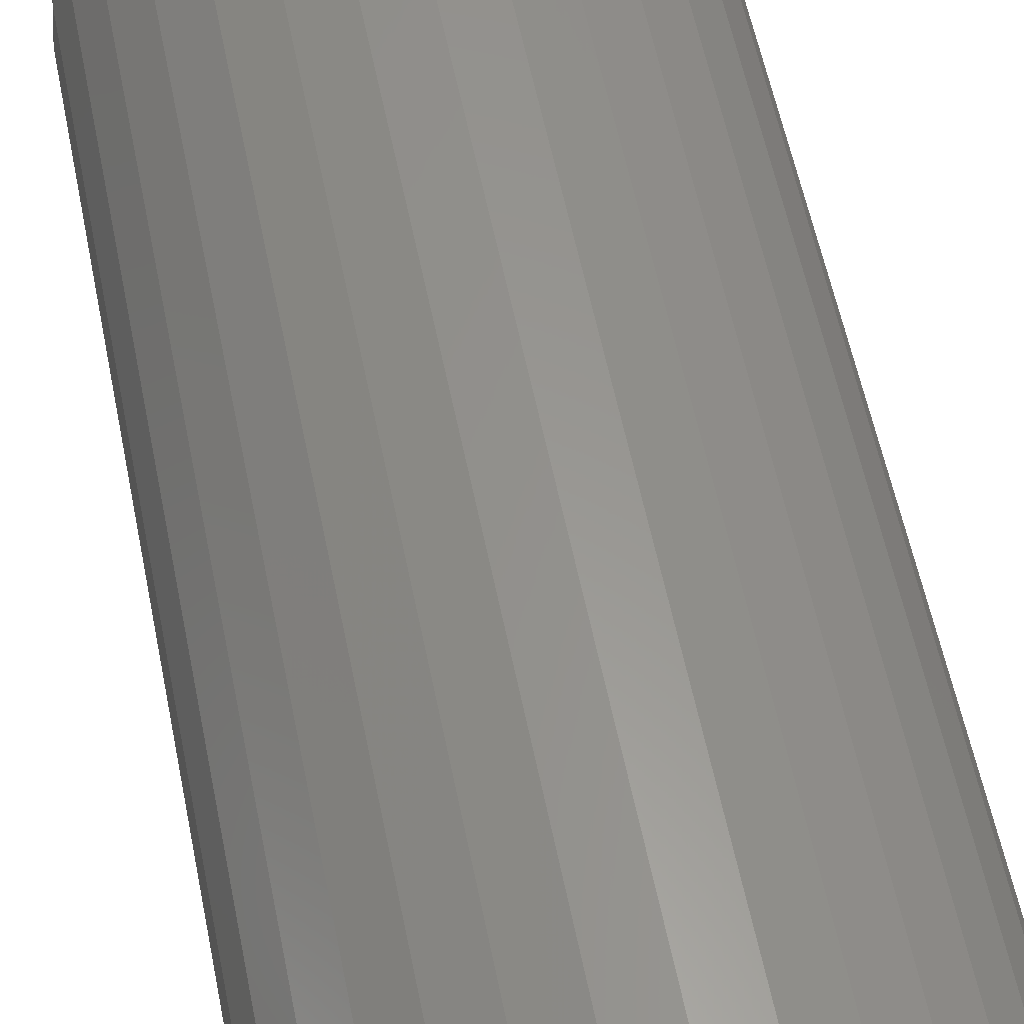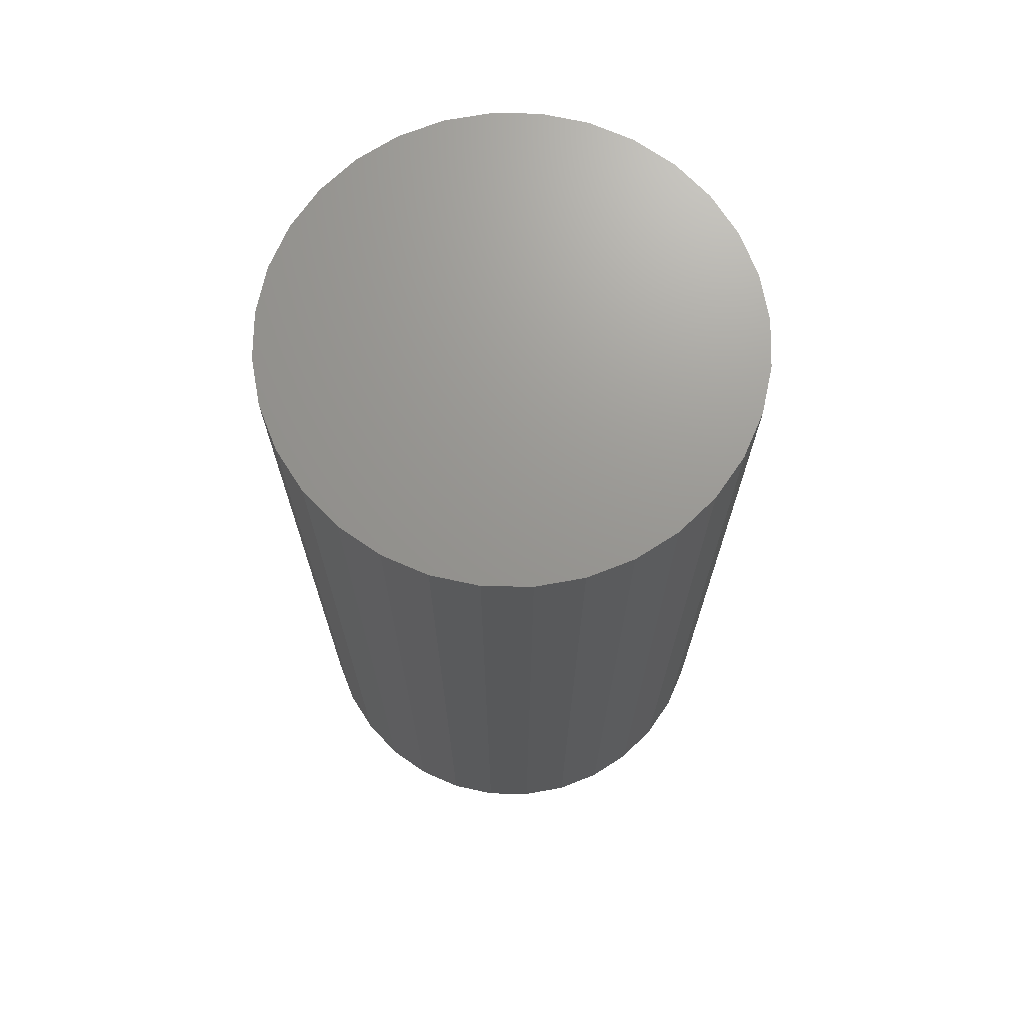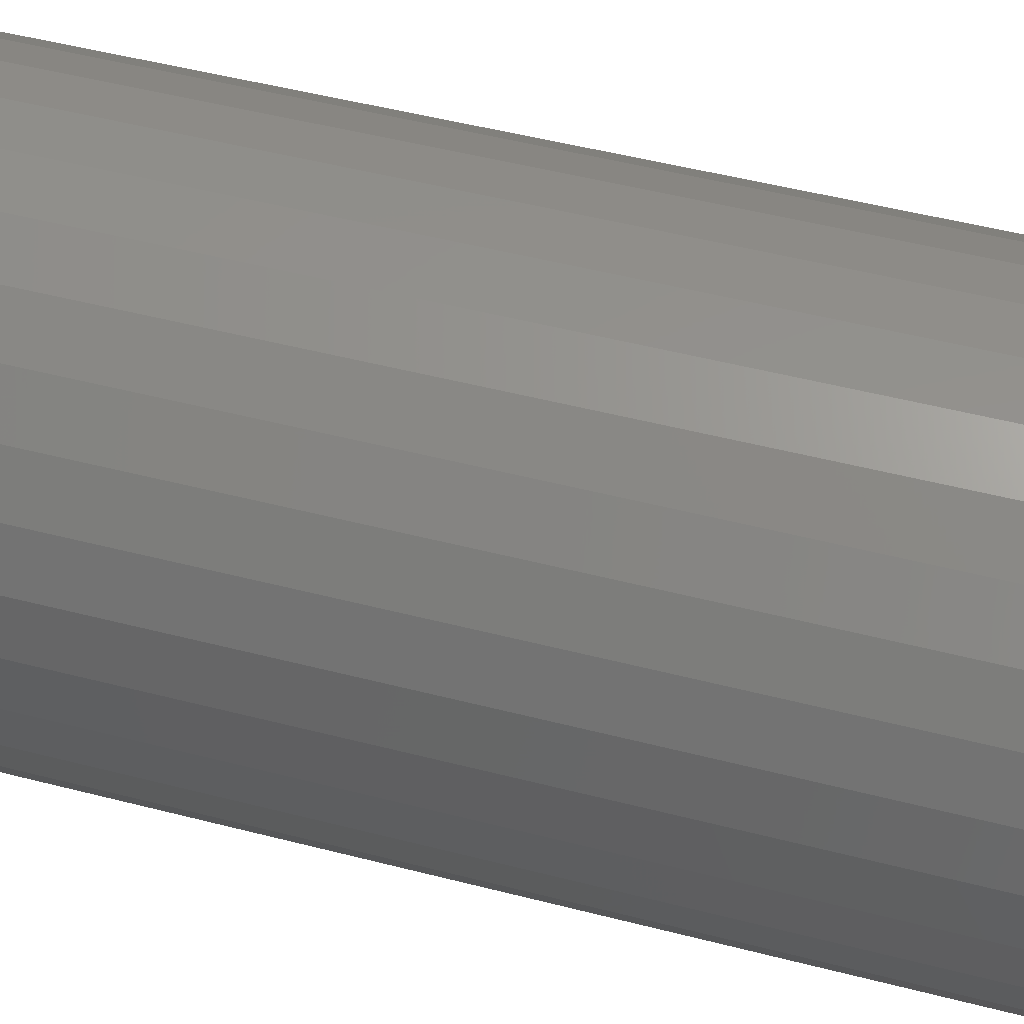
<metadata>
{"format":"stl","ext":"stl","renderer":"f3d","projection":"perspective","resolution":1024,"background":"white","views":[{"elev":59.6,"azim":-11.6,"up":"+Y"},{"elev":70.4,"azim":-72.1,"up":"+Z"},{"elev":50.0,"azim":-74.1,"up":"+Y"}]}
</metadata>
<code>
# stl→obj: 320 verts, 636 faces
v 0.5454 0.226 0
v 0.5528 0.2283 0
v 0.5605 0.229 0
v 0.5682 0.2283 0
v 0.5757 0.226 0
v 0.5386 0.2224 0
v 0.5825 0.2224 0
v 0.5326 0.2174 0
v 0.5885 0.2174 0
v 0.5276 0.2114 0
v 0.5934 0.2114 0
v 0.524 0.2046 0
v 0.5971 0.2046 0
v 0.5217 0.1972 0
v 0.5993 0.1972 0
v 0.5971 0.1743 0
v 0.524 0.1743 0
v 0.5993 0.1818 0
v 0.5276 0.1675 0
v 0.5934 0.1675 0
v 0.5326 0.1615 0
v 0.5885 0.1615 0
v 0.5386 0.1566 0
v 0.5825 0.1566 0
v 0.5454 0.1529 0
v 0.5757 0.1529 0
v 0.5528 0.1507 0
v 0.5605 0.1499 0
v 0.5682 0.1507 0
v 0.5217 0.1818 0
v 0.521 0.1895 0
v 0.6001 0.1895 0
v 0.6079 0.1895 0.007812
v 0.6079 0.1895 0.1875
v 0.607 0.1802 0.007812
v 0.607 0.1802 0.1875
v 0.6043 0.1713 0.007812
v 0.6043 0.1713 0.1875
v 0.5999 0.1632 0.007812
v 0.5999 0.1632 0.1875
v 0.594 0.156 0.007812
v 0.594 0.156 0.1875
v 0.5868 0.1501 0.007812
v 0.5868 0.1501 0.1875
v 0.5787 0.1457 0.007812
v 0.5787 0.1457 0.1875
v 0.5698 0.143 0.007812
v 0.5698 0.143 0.1875
v 0.5605 0.1421 0.007812
v 0.5605 0.1421 0.1875
v 0.5513 0.143 0.007812
v 0.5513 0.143 0.1875
v 0.5424 0.1457 0.007812
v 0.5424 0.1457 0.1875
v 0.5342 0.1501 0.007812
v 0.5342 0.1501 0.1875
v 0.527 0.156 0.007812
v 0.527 0.156 0.1875
v 0.5211 0.1632 0.007812
v 0.5211 0.1632 0.1875
v 0.5168 0.1713 0.007812
v 0.5168 0.1713 0.1875
v 0.5141 0.1802 0.007812
v 0.5141 0.1802 0.1875
v 0.5132 0.1895 0.007812
v 0.5132 0.1895 0.1875
v 0.5141 0.1987 0.007812
v 0.5141 0.1987 0.1875
v 0.5168 0.2076 0.007812
v 0.5168 0.2076 0.1875
v 0.5211 0.2158 0.007812
v 0.5211 0.2158 0.1875
v 0.527 0.223 0.007812
v 0.527 0.223 0.1875
v 0.5342 0.2289 0.007812
v 0.5342 0.2289 0.1875
v 0.5424 0.2332 0.007812
v 0.5424 0.2332 0.1875
v 0.5513 0.2359 0.007812
v 0.5513 0.2359 0.1875
v 0.5605 0.2368 0.007812
v 0.5605 0.2368 0.1875
v 0.5698 0.2359 0.007812
v 0.5698 0.2359 0.1875
v 0.5787 0.2332 0.007812
v 0.5787 0.2332 0.1875
v 0.5868 0.2289 0.007812
v 0.5868 0.2289 0.1875
v 0.594 0.223 0.007812
v 0.594 0.223 0.1875
v 0.5999 0.2158 0.007812
v 0.5999 0.2158 0.1875
v 0.6043 0.2076 0.007812
v 0.6043 0.2076 0.1875
v 0.607 0.1987 0.007812
v 0.607 0.1987 0.1875
v 0.5133 0.1895 0.006288
v 0.5142 0.1987 0.006288
v 0.5138 0.1895 0.004823
v 0.5147 0.1986 0.004823
v 0.5145 0.1895 0.003472
v 0.5154 0.1985 0.003472
v 0.5154 0.1895 0.002288
v 0.5163 0.1983 0.002288
v 0.5166 0.1895 0.001317
v 0.5175 0.198 0.001317
v 0.518 0.1895 0.0005947
v 0.5188 0.1978 0.0005947
v 0.5194 0.1895 0.0001501
v 0.5202 0.1975 0.0001501
v 0.6068 0.1987 0.006288
v 0.6077 0.1895 0.006288
v 0.6064 0.1986 0.004823
v 0.6073 0.1895 0.004823
v 0.6057 0.1985 0.003472
v 0.6066 0.1895 0.003472
v 0.6047 0.1983 0.002288
v 0.6056 0.1895 0.002288
v 0.6036 0.198 0.001317
v 0.6044 0.1895 0.001317
v 0.6023 0.1978 0.0005947
v 0.6031 0.1895 0.0005947
v 0.6008 0.1975 0.0001501
v 0.6016 0.1895 0.0001501
v 0.6042 0.2075 0.006288
v 0.6037 0.2074 0.004823
v 0.6031 0.2071 0.003472
v 0.6022 0.2067 0.002288
v 0.6011 0.2063 0.001317
v 0.5998 0.2058 0.0005947
v 0.5985 0.2052 0.0001501
v 0.5998 0.2157 0.006288
v 0.5994 0.2155 0.004823
v 0.5988 0.2151 0.003472
v 0.598 0.2145 0.002288
v 0.597 0.2139 0.001317
v 0.5959 0.2131 0.0005947
v 0.5947 0.2123 0.0001501
v 0.5939 0.2229 0.006288
v 0.5936 0.2225 0.004823
v 0.5931 0.222 0.003472
v 0.5924 0.2214 0.002288
v 0.5916 0.2205 0.001317
v 0.5906 0.2196 0.0005947
v 0.5896 0.2185 0.0001501
v 0.5868 0.2287 0.006288
v 0.5865 0.2284 0.004823
v 0.5861 0.2278 0.003472
v 0.5856 0.227 0.002288
v 0.5849 0.226 0.001317
v 0.5842 0.2248 0.0005947
v 0.5833 0.2236 0.0001501
v 0.5786 0.2331 0.006288
v 0.5784 0.2327 0.004823
v 0.5781 0.232 0.003472
v 0.5778 0.2311 0.002288
v 0.5773 0.23 0.001317
v 0.5768 0.2288 0.0005947
v 0.5762 0.2274 0.0001501
v 0.5697 0.2358 0.006288
v 0.5697 0.2353 0.004823
v 0.5695 0.2346 0.003472
v 0.5693 0.2337 0.002288
v 0.5691 0.2325 0.001317
v 0.5688 0.2312 0.0005947
v 0.5685 0.2298 0.0001501
v 0.5605 0.2367 0.006288
v 0.5605 0.2362 0.004823
v 0.5605 0.2355 0.003472
v 0.5605 0.2346 0.002288
v 0.5605 0.2334 0.001317
v 0.5605 0.232 0.0005947
v 0.5605 0.2306 0.0001501
v 0.5513 0.2358 0.006288
v 0.5514 0.2353 0.004823
v 0.5515 0.2346 0.003472
v 0.5517 0.2337 0.002288
v 0.552 0.2325 0.001317
v 0.5522 0.2312 0.0005947
v 0.5525 0.2298 0.0001501
v 0.5425 0.2331 0.006288
v 0.5426 0.2327 0.004823
v 0.5429 0.232 0.003472
v 0.5433 0.2311 0.002288
v 0.5437 0.23 0.001317
v 0.5442 0.2288 0.0005947
v 0.5448 0.2274 0.0001501
v 0.5343 0.2287 0.006288
v 0.5345 0.2284 0.004823
v 0.5349 0.2278 0.003472
v 0.5355 0.227 0.002288
v 0.5361 0.226 0.001317
v 0.5369 0.2248 0.0005947
v 0.5377 0.2236 0.0001501
v 0.5271 0.2229 0.006288
v 0.5275 0.2225 0.004823
v 0.528 0.222 0.003472
v 0.5286 0.2214 0.002288
v 0.5295 0.2205 0.001317
v 0.5304 0.2196 0.0005947
v 0.5315 0.2185 0.0001501
v 0.5213 0.2157 0.006288
v 0.5216 0.2155 0.004823
v 0.5222 0.2151 0.003472
v 0.523 0.2145 0.002288
v 0.524 0.2139 0.001317
v 0.5252 0.2131 0.0005947
v 0.5264 0.2123 0.0001501
v 0.5169 0.2075 0.006288
v 0.5173 0.2074 0.004823
v 0.518 0.2071 0.003472
v 0.5189 0.2067 0.002288
v 0.52 0.2063 0.001317
v 0.5212 0.2058 0.0005947
v 0.5226 0.2052 0.0001501
v 0.6068 0.1803 0.006288
v 0.6064 0.1803 0.004823
v 0.6057 0.1805 0.003472
v 0.6047 0.1807 0.002288
v 0.6036 0.1809 0.001317
v 0.6023 0.1812 0.0005947
v 0.6008 0.1815 0.0001501
v 0.5142 0.1803 0.006288
v 0.5147 0.1803 0.004823
v 0.5154 0.1805 0.003472
v 0.5163 0.1807 0.002288
v 0.5175 0.1809 0.001317
v 0.5188 0.1812 0.0005947
v 0.5202 0.1815 0.0001501
v 0.5169 0.1714 0.006288
v 0.5173 0.1716 0.004823
v 0.518 0.1719 0.003472
v 0.5189 0.1722 0.002288
v 0.52 0.1727 0.001317
v 0.5212 0.1732 0.0005947
v 0.5226 0.1738 0.0001501
v 0.5213 0.1632 0.006288
v 0.5216 0.1635 0.004823
v 0.5222 0.1639 0.003472
v 0.523 0.1644 0.002288
v 0.524 0.1651 0.001317
v 0.5252 0.1658 0.0005947
v 0.5264 0.1667 0.0001501
v 0.5271 0.1561 0.006288
v 0.5275 0.1564 0.004823
v 0.528 0.1569 0.003472
v 0.5286 0.1576 0.002288
v 0.5295 0.1584 0.001317
v 0.5304 0.1594 0.0005947
v 0.5315 0.1604 0.0001501
v 0.5343 0.1502 0.006288
v 0.5345 0.1506 0.004823
v 0.5349 0.1512 0.003472
v 0.5355 0.152 0.002288
v 0.5361 0.153 0.001317
v 0.5369 0.1541 0.0005947
v 0.5377 0.1553 0.0001501
v 0.5425 0.1458 0.006288
v 0.5426 0.1463 0.004823
v 0.5429 0.1469 0.003472
v 0.5433 0.1478 0.002288
v 0.5437 0.1489 0.001317
v 0.5442 0.1502 0.0005947
v 0.5448 0.1515 0.0001501
v 0.5513 0.1432 0.006288
v 0.5514 0.1436 0.004823
v 0.5515 0.1443 0.003472
v 0.5517 0.1453 0.002288
v 0.552 0.1464 0.001317
v 0.5522 0.1477 0.0005947
v 0.5525 0.1492 0.0001501
v 0.5605 0.1423 0.006288
v 0.5605 0.1427 0.004823
v 0.5605 0.1434 0.003472
v 0.5605 0.1444 0.002288
v 0.5605 0.1456 0.001317
v 0.5605 0.1469 0.0005947
v 0.5605 0.1484 0.0001501
v 0.5697 0.1432 0.006288
v 0.5697 0.1436 0.004823
v 0.5695 0.1443 0.003472
v 0.5693 0.1453 0.002288
v 0.5691 0.1464 0.001317
v 0.5688 0.1477 0.0005947
v 0.5685 0.1492 0.0001501
v 0.5786 0.1458 0.006288
v 0.5784 0.1463 0.004823
v 0.5781 0.1469 0.003472
v 0.5778 0.1478 0.002288
v 0.5773 0.1489 0.001317
v 0.5768 0.1502 0.0005947
v 0.5762 0.1515 0.0001501
v 0.5868 0.1502 0.006288
v 0.5865 0.1506 0.004823
v 0.5861 0.1512 0.003472
v 0.5856 0.152 0.002288
v 0.5849 0.153 0.001317
v 0.5842 0.1541 0.0005947
v 0.5833 0.1553 0.0001501
v 0.5939 0.1561 0.006288
v 0.5936 0.1564 0.004823
v 0.5931 0.1569 0.003472
v 0.5924 0.1576 0.002288
v 0.5916 0.1584 0.001317
v 0.5906 0.1594 0.0005947
v 0.5896 0.1604 0.0001501
v 0.5998 0.1632 0.006288
v 0.5994 0.1635 0.004823
v 0.5988 0.1639 0.003472
v 0.598 0.1644 0.002288
v 0.597 0.1651 0.001317
v 0.5959 0.1658 0.0005947
v 0.5947 0.1667 0.0001501
v 0.6042 0.1714 0.006288
v 0.6037 0.1716 0.004823
v 0.6031 0.1719 0.003472
v 0.6022 0.1722 0.002288
v 0.6011 0.1727 0.001317
v 0.5998 0.1732 0.0005947
v 0.5985 0.1738 0.0001501
f 1 2 3
f 1 3 4
f 5 1 4
f 6 1 5
f 7 6 5
f 8 6 7
f 9 8 7
f 10 8 9
f 11 10 9
f 12 10 11
f 13 12 11
f 14 12 13
f 15 14 13
f 16 17 18
f 19 17 16
f 20 19 16
f 21 19 20
f 22 21 20
f 23 21 22
f 24 23 22
f 25 23 24
f 26 25 24
f 27 25 26
f 28 27 26
f 29 28 26
f 17 30 18
f 18 30 31
f 18 31 32
f 32 31 14
f 32 14 15
f 33 34 35
f 35 34 36
f 35 36 37
f 37 36 38
f 37 38 39
f 39 38 40
f 39 40 41
f 41 40 42
f 41 42 43
f 43 42 44
f 43 44 45
f 45 44 46
f 45 46 47
f 47 46 48
f 47 48 49
f 49 48 50
f 49 50 51
f 51 50 52
f 51 52 53
f 53 52 54
f 53 54 55
f 55 54 56
f 55 56 57
f 57 56 58
f 57 58 59
f 59 58 60
f 59 60 61
f 61 60 62
f 61 62 63
f 63 62 64
f 63 64 65
f 65 64 66
f 65 66 67
f 67 66 68
f 67 68 69
f 69 68 70
f 69 70 71
f 71 70 72
f 71 72 73
f 73 72 74
f 73 74 75
f 75 74 76
f 75 76 77
f 77 76 78
f 77 78 79
f 79 78 80
f 79 80 81
f 81 80 82
f 81 82 83
f 83 82 84
f 83 84 85
f 85 84 86
f 85 86 87
f 87 86 88
f 87 88 89
f 89 88 90
f 89 90 91
f 91 90 92
f 91 92 93
f 93 92 94
f 93 94 95
f 95 94 96
f 95 96 33
f 33 96 34
f 65 67 97
f 97 67 98
f 97 98 99
f 99 98 100
f 99 100 101
f 101 100 102
f 101 102 103
f 103 102 104
f 103 104 105
f 105 104 106
f 105 106 107
f 107 106 108
f 107 108 109
f 109 108 110
f 109 110 31
f 31 110 14
f 95 33 111
f 111 33 112
f 111 112 113
f 113 112 114
f 113 114 115
f 115 114 116
f 115 116 117
f 117 116 118
f 117 118 119
f 119 118 120
f 119 120 121
f 121 120 122
f 121 122 123
f 123 122 124
f 123 124 15
f 15 124 32
f 93 95 125
f 125 95 111
f 125 111 126
f 126 111 113
f 126 113 127
f 127 113 115
f 127 115 128
f 128 115 117
f 128 117 129
f 129 117 119
f 129 119 130
f 130 119 121
f 130 121 131
f 131 121 123
f 131 123 13
f 13 123 15
f 91 93 132
f 132 93 125
f 132 125 133
f 133 125 126
f 133 126 134
f 134 126 127
f 134 127 135
f 135 127 128
f 135 128 136
f 136 128 129
f 136 129 137
f 137 129 130
f 137 130 138
f 138 130 131
f 138 131 11
f 11 131 13
f 89 91 139
f 139 91 132
f 139 132 140
f 140 132 133
f 140 133 141
f 141 133 134
f 141 134 142
f 142 134 135
f 142 135 143
f 143 135 136
f 143 136 144
f 144 136 137
f 144 137 145
f 145 137 138
f 145 138 9
f 9 138 11
f 87 89 146
f 146 89 139
f 146 139 147
f 147 139 140
f 147 140 148
f 148 140 141
f 148 141 149
f 149 141 142
f 149 142 150
f 150 142 143
f 150 143 151
f 151 143 144
f 151 144 152
f 152 144 145
f 152 145 7
f 7 145 9
f 85 87 153
f 153 87 146
f 153 146 154
f 154 146 147
f 154 147 155
f 155 147 148
f 155 148 156
f 156 148 149
f 156 149 157
f 157 149 150
f 157 150 158
f 158 150 151
f 158 151 159
f 159 151 152
f 159 152 5
f 5 152 7
f 83 85 160
f 160 85 153
f 160 153 161
f 161 153 154
f 161 154 162
f 162 154 155
f 162 155 163
f 163 155 156
f 163 156 164
f 164 156 157
f 164 157 165
f 165 157 158
f 165 158 166
f 166 158 159
f 166 159 4
f 4 159 5
f 81 83 167
f 167 83 160
f 167 160 168
f 168 160 161
f 168 161 169
f 169 161 162
f 169 162 170
f 170 162 163
f 170 163 171
f 171 163 164
f 171 164 172
f 172 164 165
f 172 165 173
f 173 165 166
f 173 166 3
f 3 166 4
f 79 81 174
f 174 81 167
f 174 167 175
f 175 167 168
f 175 168 176
f 176 168 169
f 176 169 177
f 177 169 170
f 177 170 178
f 178 170 171
f 178 171 179
f 179 171 172
f 179 172 180
f 180 172 173
f 180 173 2
f 2 173 3
f 77 79 181
f 181 79 174
f 181 174 182
f 182 174 175
f 182 175 183
f 183 175 176
f 183 176 184
f 184 176 177
f 184 177 185
f 185 177 178
f 185 178 186
f 186 178 179
f 186 179 187
f 187 179 180
f 187 180 1
f 1 180 2
f 75 77 188
f 188 77 181
f 188 181 189
f 189 181 182
f 189 182 190
f 190 182 183
f 190 183 191
f 191 183 184
f 191 184 192
f 192 184 185
f 192 185 193
f 193 185 186
f 193 186 194
f 194 186 187
f 194 187 6
f 6 187 1
f 73 75 195
f 195 75 188
f 195 188 196
f 196 188 189
f 196 189 197
f 197 189 190
f 197 190 198
f 198 190 191
f 198 191 199
f 199 191 192
f 199 192 200
f 200 192 193
f 200 193 201
f 201 193 194
f 201 194 8
f 8 194 6
f 71 73 202
f 202 73 195
f 202 195 203
f 203 195 196
f 203 196 204
f 204 196 197
f 204 197 205
f 205 197 198
f 205 198 206
f 206 198 199
f 206 199 207
f 207 199 200
f 207 200 208
f 208 200 201
f 208 201 10
f 10 201 8
f 69 71 209
f 209 71 202
f 209 202 210
f 210 202 203
f 210 203 211
f 211 203 204
f 211 204 212
f 212 204 205
f 212 205 213
f 213 205 206
f 213 206 214
f 214 206 207
f 214 207 215
f 215 207 208
f 215 208 12
f 12 208 10
f 67 69 98
f 98 69 209
f 98 209 100
f 100 209 210
f 100 210 102
f 102 210 211
f 102 211 104
f 104 211 212
f 104 212 106
f 106 212 213
f 106 213 108
f 108 213 214
f 108 214 110
f 110 214 215
f 110 215 14
f 14 215 12
f 33 35 112
f 112 35 216
f 112 216 114
f 114 216 217
f 114 217 116
f 116 217 218
f 116 218 118
f 118 218 219
f 118 219 120
f 120 219 220
f 120 220 122
f 122 220 221
f 122 221 124
f 124 221 222
f 124 222 32
f 32 222 18
f 63 65 223
f 223 65 97
f 223 97 224
f 224 97 99
f 224 99 225
f 225 99 101
f 225 101 226
f 226 101 103
f 226 103 227
f 227 103 105
f 227 105 228
f 228 105 107
f 228 107 229
f 229 107 109
f 229 109 30
f 30 109 31
f 61 63 230
f 230 63 223
f 230 223 231
f 231 223 224
f 231 224 232
f 232 224 225
f 232 225 233
f 233 225 226
f 233 226 234
f 234 226 227
f 234 227 235
f 235 227 228
f 235 228 236
f 236 228 229
f 236 229 17
f 17 229 30
f 59 61 237
f 237 61 230
f 237 230 238
f 238 230 231
f 238 231 239
f 239 231 232
f 239 232 240
f 240 232 233
f 240 233 241
f 241 233 234
f 241 234 242
f 242 234 235
f 242 235 243
f 243 235 236
f 243 236 19
f 19 236 17
f 57 59 244
f 244 59 237
f 244 237 245
f 245 237 238
f 245 238 246
f 246 238 239
f 246 239 247
f 247 239 240
f 247 240 248
f 248 240 241
f 248 241 249
f 249 241 242
f 249 242 250
f 250 242 243
f 250 243 21
f 21 243 19
f 55 57 251
f 251 57 244
f 251 244 252
f 252 244 245
f 252 245 253
f 253 245 246
f 253 246 254
f 254 246 247
f 254 247 255
f 255 247 248
f 255 248 256
f 256 248 249
f 256 249 257
f 257 249 250
f 257 250 23
f 23 250 21
f 53 55 258
f 258 55 251
f 258 251 259
f 259 251 252
f 259 252 260
f 260 252 253
f 260 253 261
f 261 253 254
f 261 254 262
f 262 254 255
f 262 255 263
f 263 255 256
f 263 256 264
f 264 256 257
f 264 257 25
f 25 257 23
f 51 53 265
f 265 53 258
f 265 258 266
f 266 258 259
f 266 259 267
f 267 259 260
f 267 260 268
f 268 260 261
f 268 261 269
f 269 261 262
f 269 262 270
f 270 262 263
f 270 263 271
f 271 263 264
f 271 264 27
f 27 264 25
f 49 51 272
f 272 51 265
f 272 265 273
f 273 265 266
f 273 266 274
f 274 266 267
f 274 267 275
f 275 267 268
f 275 268 276
f 276 268 269
f 276 269 277
f 277 269 270
f 277 270 278
f 278 270 271
f 278 271 28
f 28 271 27
f 47 49 279
f 279 49 272
f 279 272 280
f 280 272 273
f 280 273 281
f 281 273 274
f 281 274 282
f 282 274 275
f 282 275 283
f 283 275 276
f 283 276 284
f 284 276 277
f 284 277 285
f 285 277 278
f 285 278 29
f 29 278 28
f 45 47 286
f 286 47 279
f 286 279 287
f 287 279 280
f 287 280 288
f 288 280 281
f 288 281 289
f 289 281 282
f 289 282 290
f 290 282 283
f 290 283 291
f 291 283 284
f 291 284 292
f 292 284 285
f 292 285 26
f 26 285 29
f 43 45 293
f 293 45 286
f 293 286 294
f 294 286 287
f 294 287 295
f 295 287 288
f 295 288 296
f 296 288 289
f 296 289 297
f 297 289 290
f 297 290 298
f 298 290 291
f 298 291 299
f 299 291 292
f 299 292 24
f 24 292 26
f 41 43 300
f 300 43 293
f 300 293 301
f 301 293 294
f 301 294 302
f 302 294 295
f 302 295 303
f 303 295 296
f 303 296 304
f 304 296 297
f 304 297 305
f 305 297 298
f 305 298 306
f 306 298 299
f 306 299 22
f 22 299 24
f 39 41 307
f 307 41 300
f 307 300 308
f 308 300 301
f 308 301 309
f 309 301 302
f 309 302 310
f 310 302 303
f 310 303 311
f 311 303 304
f 311 304 312
f 312 304 305
f 312 305 313
f 313 305 306
f 313 306 20
f 20 306 22
f 37 39 314
f 314 39 307
f 314 307 315
f 315 307 308
f 315 308 316
f 316 308 309
f 316 309 317
f 317 309 310
f 317 310 318
f 318 310 311
f 318 311 319
f 319 311 312
f 319 312 320
f 320 312 313
f 320 313 16
f 16 313 20
f 35 37 216
f 216 37 314
f 216 314 217
f 217 314 315
f 217 315 218
f 218 315 316
f 218 316 219
f 219 316 317
f 219 317 220
f 220 317 318
f 220 318 221
f 221 318 319
f 221 319 222
f 222 319 320
f 222 320 18
f 18 320 16
f 82 80 78
f 84 82 78
f 84 78 86
f 86 78 76
f 86 76 88
f 88 76 74
f 88 74 90
f 90 74 72
f 90 72 92
f 92 72 70
f 92 70 94
f 94 70 68
f 94 68 96
f 36 62 38
f 38 62 60
f 38 60 40
f 40 60 58
f 40 58 42
f 42 58 56
f 42 56 44
f 44 56 54
f 44 54 46
f 46 54 52
f 46 52 50
f 46 50 48
f 96 68 34
f 34 68 66
f 34 66 36
f 36 66 64
f 36 64 62

</code>
